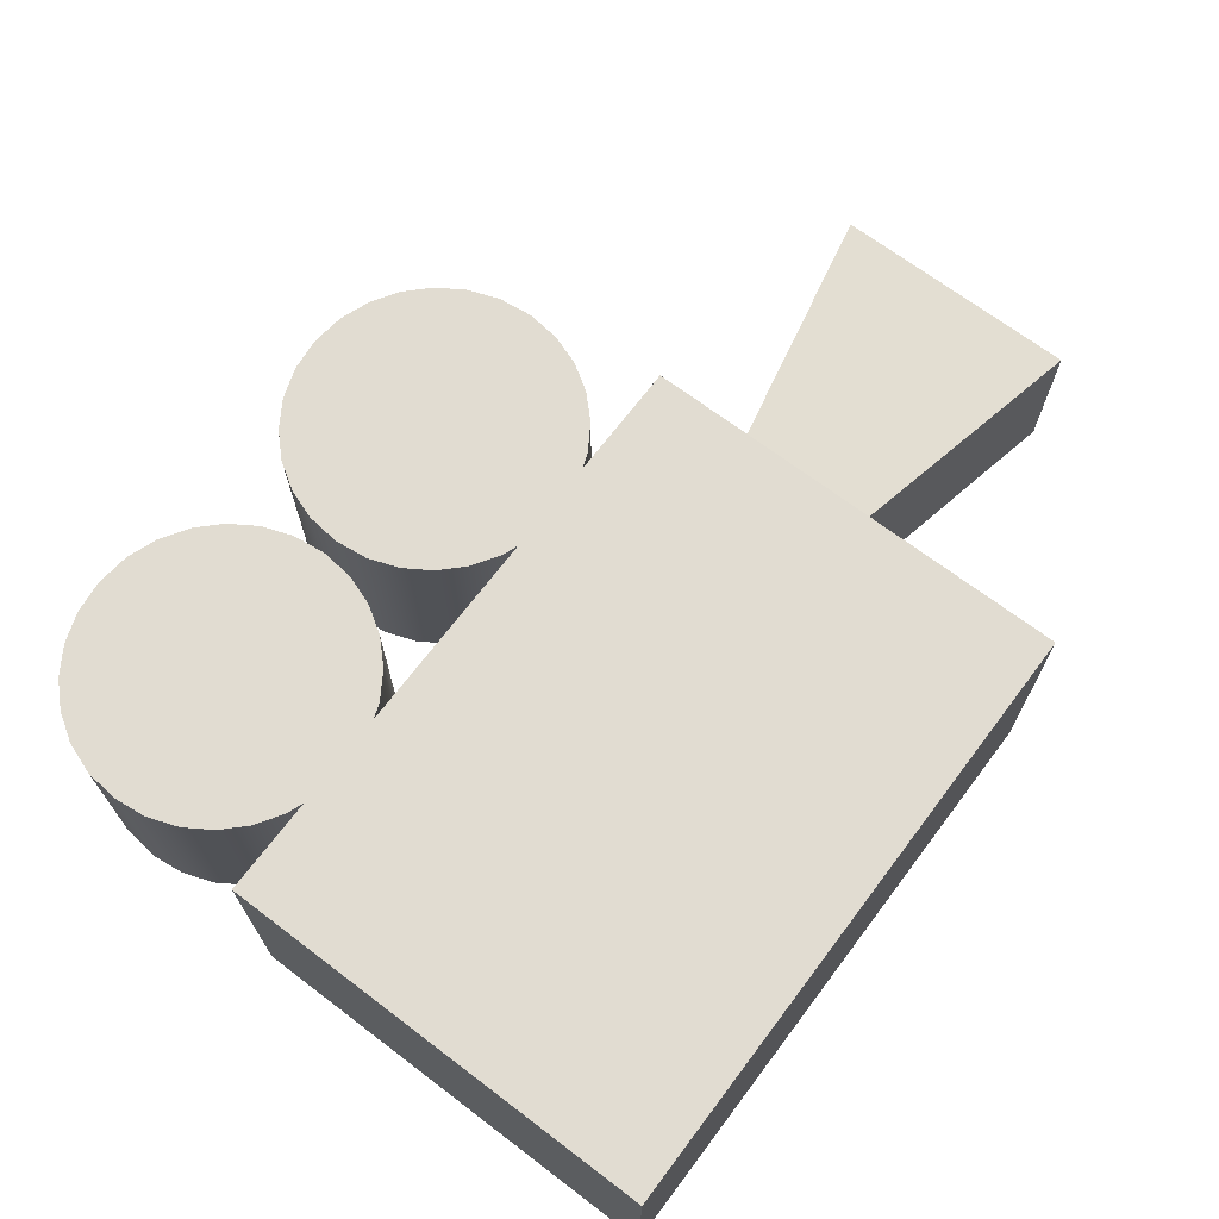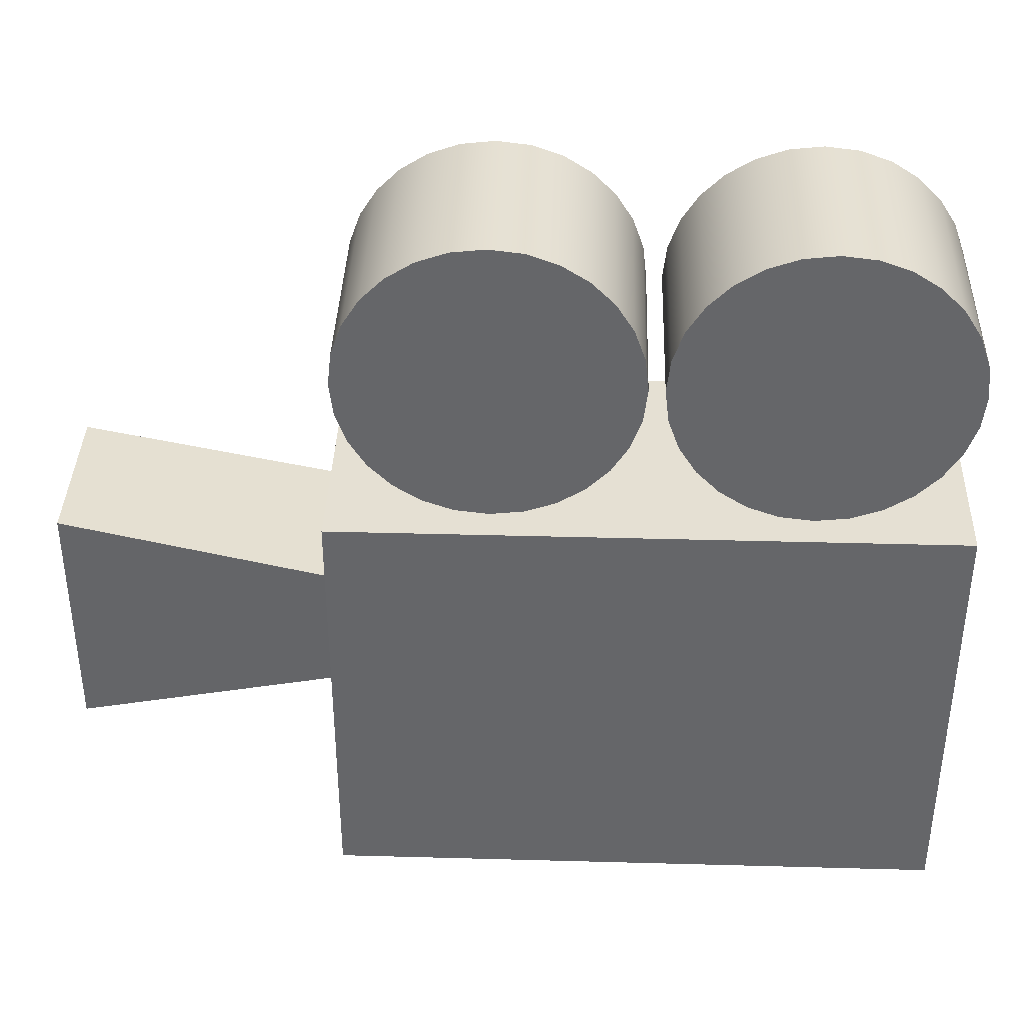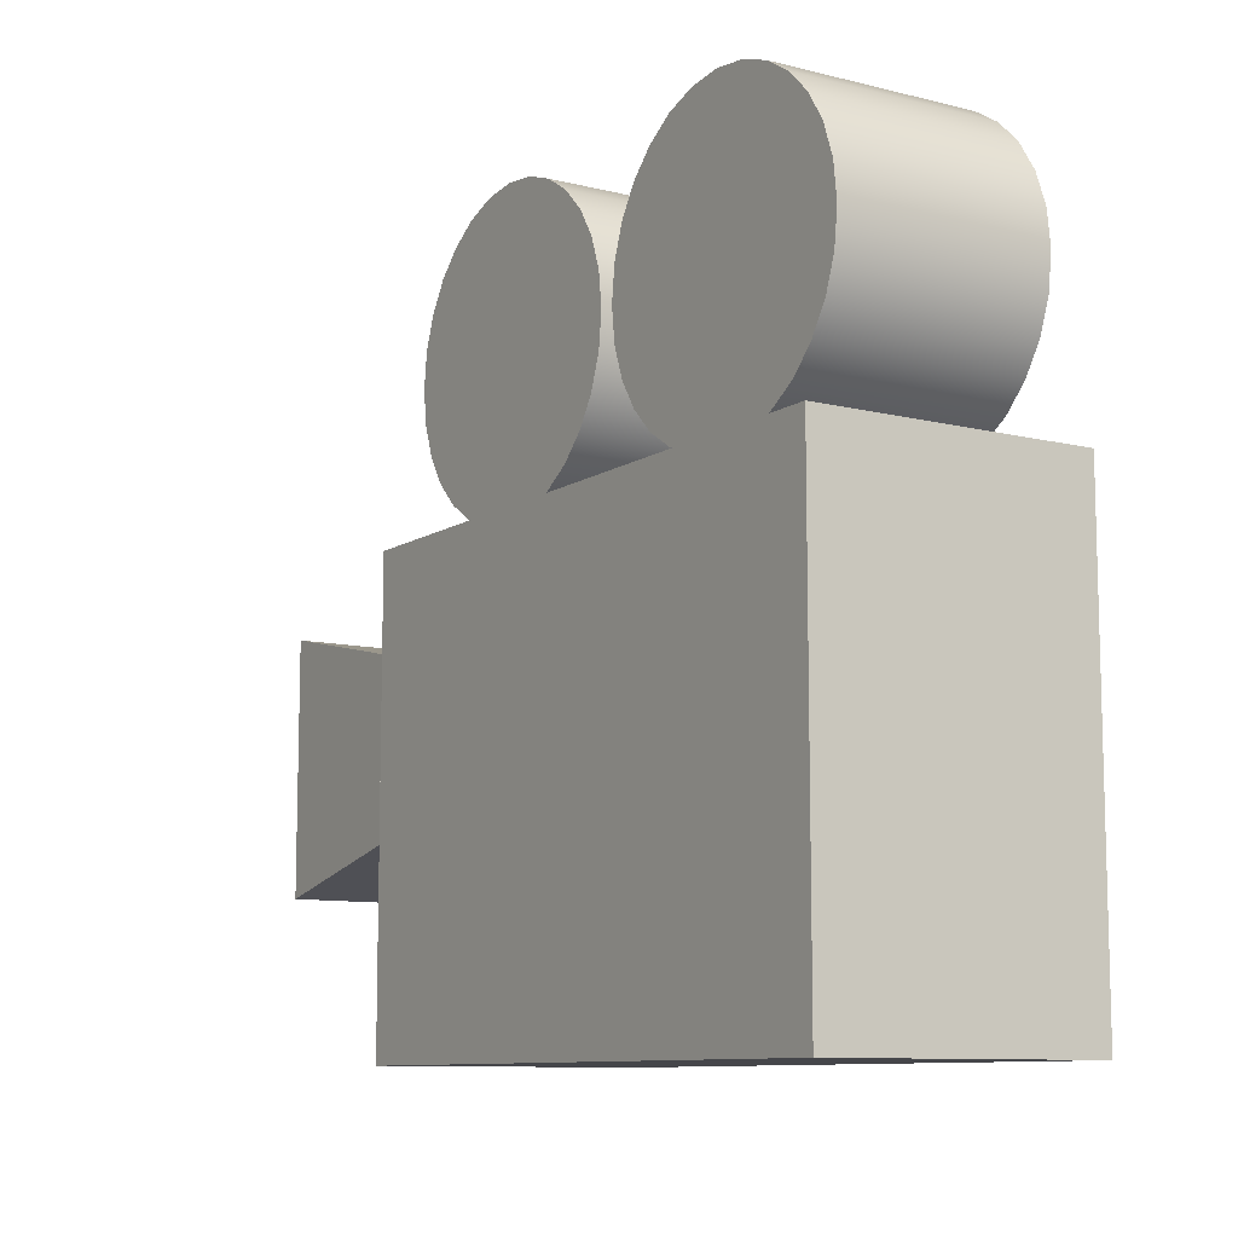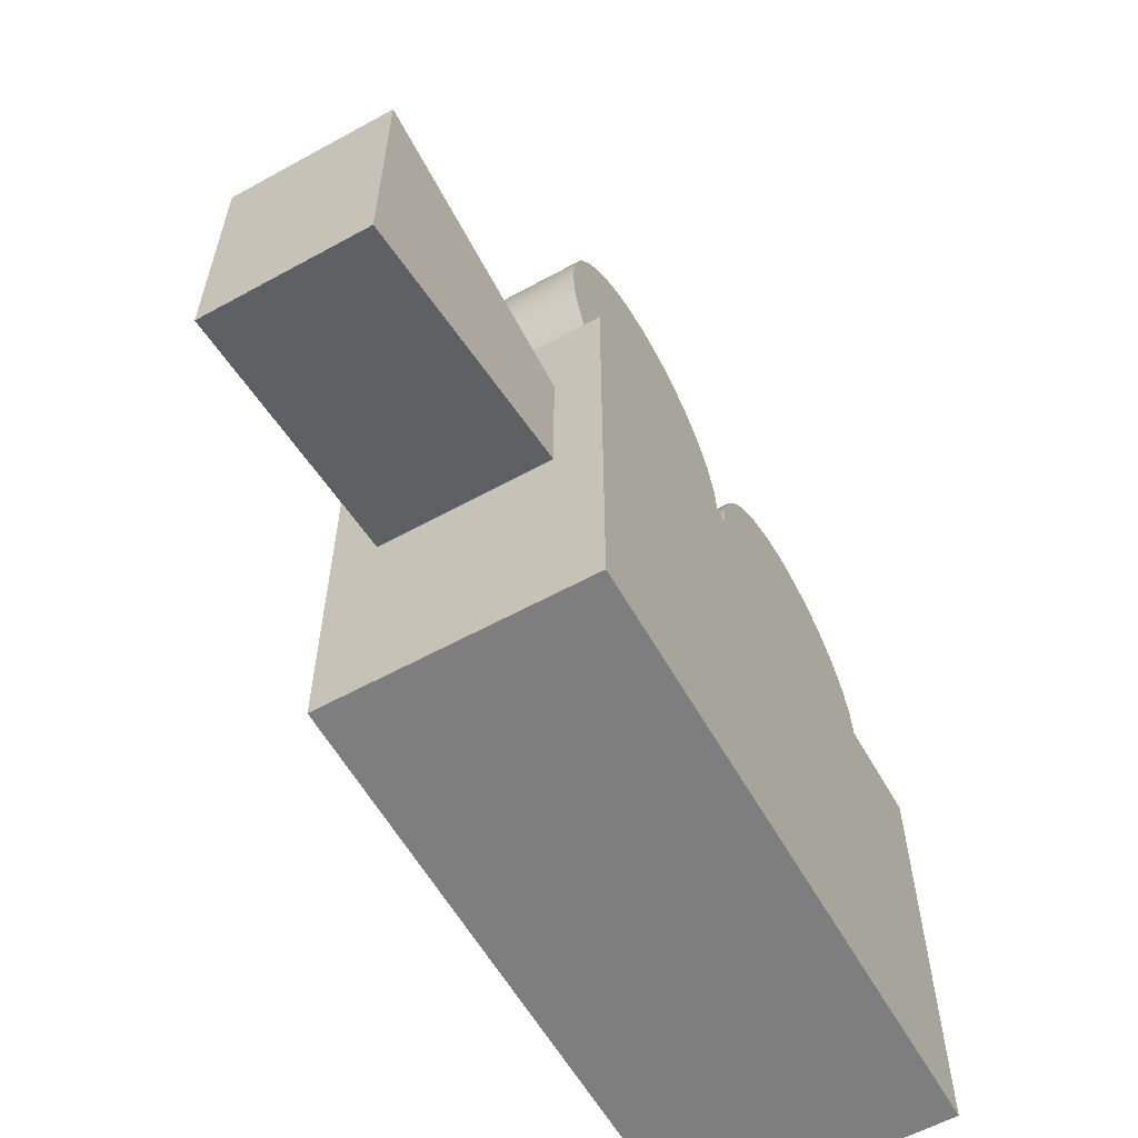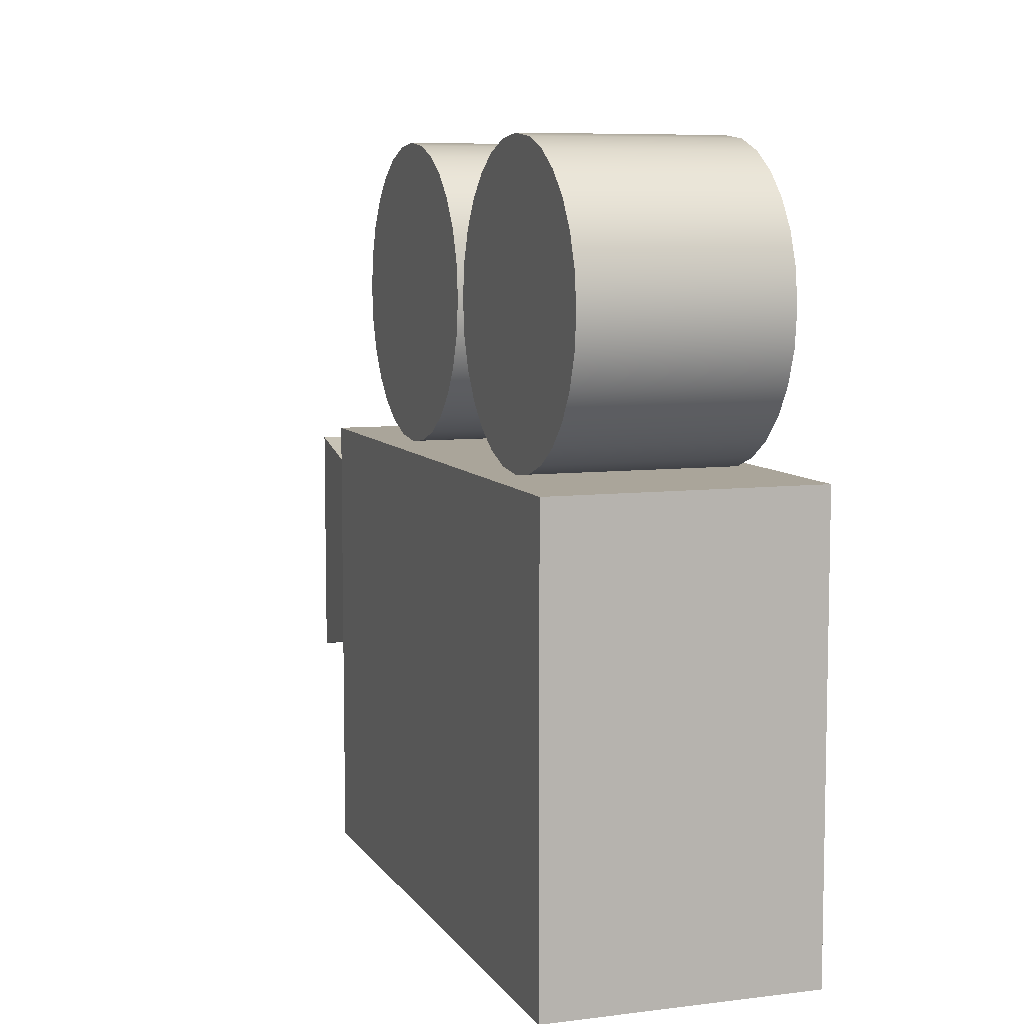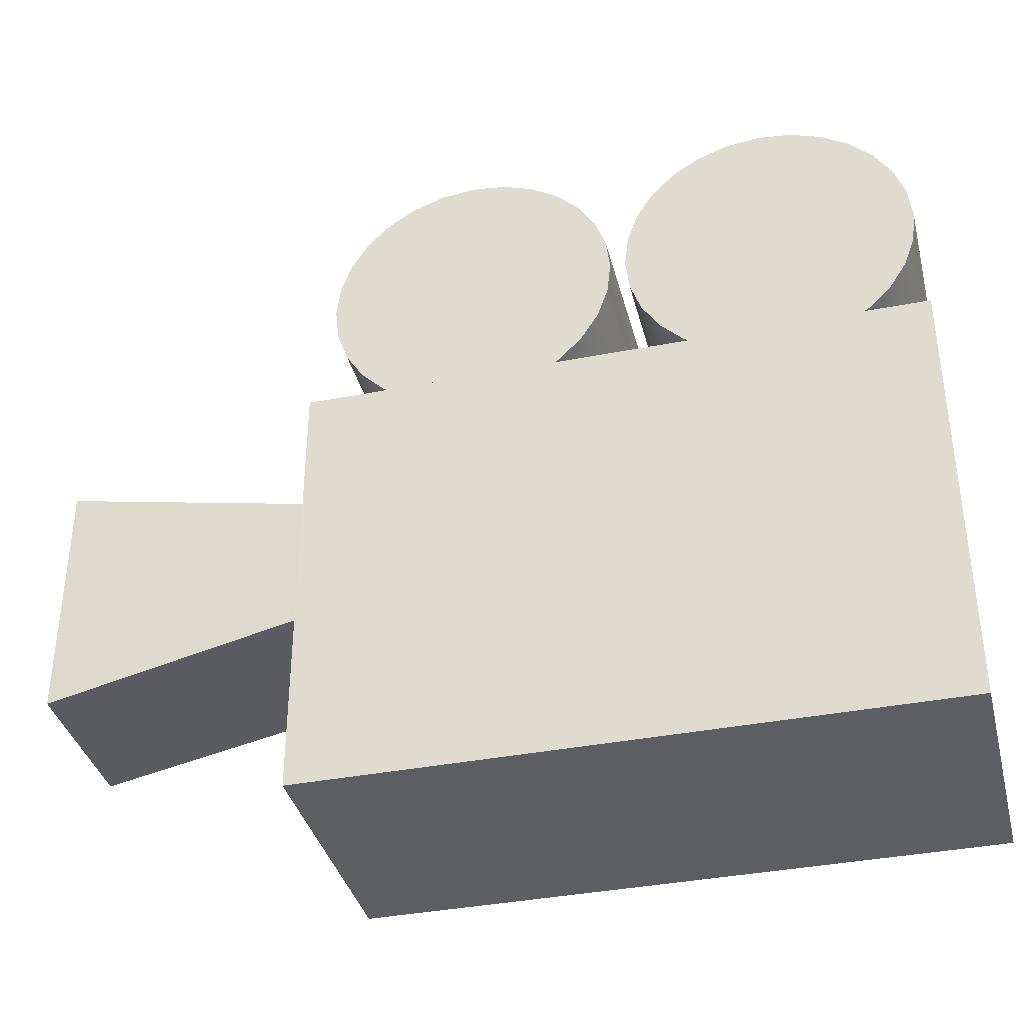
<metadata>
{"format":"obj","ext":"obj","renderer":"f3d","projection":"perspective","resolution":1024,"background":"white","views":[{"elev":69.1,"azim":-52.9,"up":"+Z"},{"elev":38.0,"azim":-178.0,"up":"+Y"},{"elev":-9.9,"azim":-122.4,"up":"+Y"},{"elev":-59.4,"azim":119.4,"up":"+Y"},{"elev":7.6,"azim":-109.2,"up":"+Y"},{"elev":-37.4,"azim":-165.9,"up":"+Y"}]}
</metadata>
<code>
v  -0.7 -0.5217 0.2955
v  -0.7 -0.5217 -0.2955
v  0.7 -0.5217 -0.2955
v  0.7 -0.5217 0.2955
v  -0.7 0.4783 0.2955
v  0.7 0.4783 0.2955
v  0.7 0.4783 -0.2955
v  -0.7 0.4783 -0.2955
v  0.7 -0.0354 -0.1915
v  0.7 -0.0354 0.1915
v  0.7 0.2658 -0.1915
v  0.7 0.2658 0.1915
v  1.303 -0.1646 -0.1821
v  1.303 -0.1646 0.1821
v  1.303 0.395 0.1821
v  1.303 0.395 -0.1821
v  -0.0337 0.8878 0.2221
v  -0.0249 0.8115 0.2221
v  -0.0249 0.8115 -0.2221
v  -0.0337 0.8878 -0.2221
v  -0.0588 0.9579 0.2221
v  -0.0588 0.9579 -0.2221
v  -0.0982 1.02 0.2221
v  -0.0982 1.02 -0.2221
v  -0.1498 1.071 0.2221
v  -0.1498 1.071 -0.2221
v  -0.2117 1.111 0.2221
v  -0.2117 1.111 -0.2221
v  -0.2818 1.136 0.2221
v  -0.2818 1.136 -0.2221
v  -0.3582 1.145 0.2221
v  -0.3582 1.145 -0.2221
v  -0.4345 1.136 0.2221
v  -0.4345 1.136 -0.2221
v  -0.5046 1.111 0.2221
v  -0.5046 1.111 -0.2221
v  -0.5665 1.071 0.2221
v  -0.5665 1.071 -0.2221
v  -0.6181 1.02 0.2221
v  -0.6181 1.02 -0.2221
v  -0.6575 0.9579 0.2221
v  -0.6575 0.9579 -0.2221
v  -0.6826 0.8878 0.2221
v  -0.6826 0.8878 -0.2221
v  -0.6914 0.8115 0.2221
v  -0.6914 0.8115 -0.2221
v  -0.6826 0.7351 0.2221
v  -0.6826 0.7351 -0.2221
v  -0.6575 0.665 0.2221
v  -0.6575 0.665 -0.2221
v  -0.6181 0.6031 0.2221
v  -0.6181 0.6031 -0.2221
v  -0.5665 0.5515 0.2221
v  -0.5665 0.5515 -0.2221
v  -0.5046 0.5121 0.2221
v  -0.5046 0.5121 -0.2221
v  -0.4345 0.4871 0.2221
v  -0.4345 0.4871 -0.2221
v  -0.3582 0.4783 0.2221
v  -0.3582 0.4783 -0.2221
v  -0.2818 0.4871 0.2221
v  -0.2818 0.4871 -0.2221
v  -0.2117 0.5121 0.2221
v  -0.2117 0.5121 -0.2221
v  -0.1498 0.5515 0.2221
v  -0.1498 0.5515 -0.2221
v  -0.0982 0.6031 0.2221
v  -0.0982 0.6031 -0.2221
v  -0.0588 0.665 0.2221
v  -0.0588 0.665 -0.2221
v  -0.0337 0.7351 0.2221
v  -0.0337 0.7351 -0.2221
v  0.668 0.8878 0.2221
v  0.6768 0.8115 0.2221
v  0.6768 0.8115 -0.2221
v  0.668 0.8878 -0.2221
v  0.6429 0.9579 0.2221
v  0.6429 0.9579 -0.2221
v  0.6036 1.02 0.2221
v  0.6036 1.02 -0.2221
v  0.5519 1.071 0.2221
v  0.5519 1.071 -0.2221
v  0.4901 1.111 0.2221
v  0.4901 1.111 -0.2221
v  0.42 1.136 0.2221
v  0.42 1.136 -0.2221
v  0.3436 1.145 0.2221
v  0.3436 1.145 -0.2221
v  0.2672 1.136 0.2221
v  0.2672 1.136 -0.2221
v  0.1971 1.111 0.2221
v  0.1971 1.111 -0.2221
v  0.1353 1.071 0.2221
v  0.1353 1.071 -0.2221
v  0.0836 1.02 0.2221
v  0.0836 1.02 -0.2221
v  0.0443 0.9579 0.2221
v  0.0443 0.9579 -0.2221
v  0.0192 0.8878 0.2221
v  0.0192 0.8878 -0.2221
v  0.0104 0.8115 0.2221
v  0.0104 0.8115 -0.2221
v  0.0192 0.7351 0.2221
v  0.0192 0.7351 -0.2221
v  0.0443 0.665 0.2221
v  0.0443 0.665 -0.2221
v  0.0836 0.6031 0.2221
v  0.0836 0.6031 -0.2221
v  0.1353 0.5515 0.2221
v  0.1353 0.5515 -0.2221
v  0.1971 0.5121 0.2221
v  0.1971 0.5121 -0.2221
v  0.2672 0.4871 0.2221
v  0.2672 0.4871 -0.2221
v  0.3436 0.4783 0.2221
v  0.3436 0.4783 -0.2221
v  0.42 0.4871 0.2221
v  0.42 0.4871 -0.2221
v  0.4901 0.5121 0.2221
v  0.4901 0.5121 -0.2221
v  0.5519 0.5515 0.2221
v  0.5519 0.5515 -0.2221
v  0.6036 0.6031 0.2221
v  0.6036 0.6031 -0.2221
v  0.6429 0.665 0.2221
v  0.6429 0.665 -0.2221
v  0.668 0.7351 0.2221
v  0.668 0.7351 -0.2221
o Box001
g Box001
f 1 2 3
f 3 4 1
f 5 6 7
f 7 8 5
f 1 4 6
f 6 5 1
f 3 2 8
f 8 7 3
f 2 1 5
f 5 8 2
f 4 3 9
f 9 10 4
f 3 7 11
f 11 9 3
f 7 6 12
f 12 11 7
f 6 4 10
f 10 12 6
f 10 9 13
f 13 14 10
f 12 15 16
f 16 11 12
f 10 14 15
f 15 12 10
f 14 13 16
f 16 15 14
f 13 9 11
f 11 16 13
f 17 18 19
f 19 20 17
f 21 17 20
f 20 22 21
f 23 21 22
f 22 24 23
f 25 23 24
f 24 26 25
f 27 25 26
f 26 28 27
f 29 27 28
f 28 30 29
f 31 29 30
f 30 32 31
f 33 31 32
f 32 34 33
f 35 33 34
f 34 36 35
f 37 35 36
f 36 38 37
f 39 37 38
f 38 40 39
f 41 39 40
f 40 42 41
f 43 41 42
f 42 44 43
f 45 43 44
f 44 46 45
f 47 45 46
f 46 48 47
f 49 47 48
f 48 50 49
f 51 49 50
f 50 52 51
f 53 51 52
f 52 54 53
f 55 53 54
f 54 56 55
f 57 55 56
f 56 58 57
f 59 57 58
f 58 60 59
f 61 59 60
f 60 62 61
f 63 61 62
f 62 64 63
f 65 63 64
f 64 66 65
f 67 65 66
f 66 68 67
f 69 67 68
f 68 70 69
f 71 69 70
f 70 72 71
f 18 71 72
f 72 19 18
f 38 36 34
f 38 34 32
f 38 32 30
f 38 30 28
f 38 28 26
f 38 26 24
f 38 24 22
f 38 22 20
f 38 20 19
f 38 19 72
f 38 72 70
f 38 70 68
f 38 68 66
f 38 66 64
f 38 64 62
f 38 62 60
f 38 60 58
f 38 58 56
f 38 56 54
f 40 38 54
f 40 54 52
f 42 40 52
f 42 52 50
f 42 50 48
f 44 42 48
f 44 48 46
f 43 45 47
f 33 35 37
f 31 33 37
f 29 31 37
f 27 29 37
f 25 27 37
f 23 25 37
f 21 23 37
f 17 21 37
f 18 17 37
f 71 18 37
f 69 71 37
f 67 69 37
f 65 67 37
f 63 65 37
f 61 63 37
f 59 61 37
f 57 59 37
f 55 57 37
f 53 55 37
f 53 37 39
f 51 53 39
f 51 39 41
f 49 51 41
f 47 49 41
f 43 47 41
f 73 74 75
f 75 76 73
f 77 73 76
f 76 78 77
f 79 77 78
f 78 80 79
f 81 79 80
f 80 82 81
f 83 81 82
f 82 84 83
f 85 83 84
f 84 86 85
f 87 85 86
f 86 88 87
f 89 87 88
f 88 90 89
f 91 89 90
f 90 92 91
f 93 91 92
f 92 94 93
f 95 93 94
f 94 96 95
f 97 95 96
f 96 98 97
f 99 97 98
f 98 100 99
f 101 99 100
f 100 102 101
f 103 101 102
f 102 104 103
f 105 103 104
f 104 106 105
f 107 105 106
f 106 108 107
f 109 107 108
f 108 110 109
f 111 109 110
f 110 112 111
f 113 111 112
f 112 114 113
f 115 113 114
f 114 116 115
f 117 115 116
f 116 118 117
f 119 117 118
f 118 120 119
f 121 119 120
f 120 122 121
f 123 121 122
f 122 124 123
f 125 123 124
f 124 126 125
f 127 125 126
f 126 128 127
f 74 127 128
f 128 75 74
f 94 92 90
f 94 90 88
f 94 88 86
f 94 86 84
f 94 84 82
f 94 82 80
f 94 80 78
f 94 78 76
f 94 76 75
f 94 75 128
f 94 128 126
f 94 126 124
f 94 124 122
f 94 122 120
f 94 120 118
f 94 118 116
f 94 116 114
f 94 114 112
f 94 112 110
f 96 94 110
f 96 110 108
f 98 96 108
f 98 108 106
f 98 106 104
f 100 98 104
f 100 104 102
f 99 101 103
f 89 91 93
f 87 89 93
f 85 87 93
f 83 85 93
f 81 83 93
f 79 81 93
f 77 79 93
f 73 77 93
f 74 73 93
f 127 74 93
f 125 127 93
f 123 125 93
f 121 123 93
f 119 121 93
f 117 119 93
f 115 117 93
f 113 115 93
f 111 113 93
f 109 111 93
f 109 93 95
f 107 109 95
f 107 95 97
f 105 107 97
f 103 105 97
f 99 103 97

</code>
